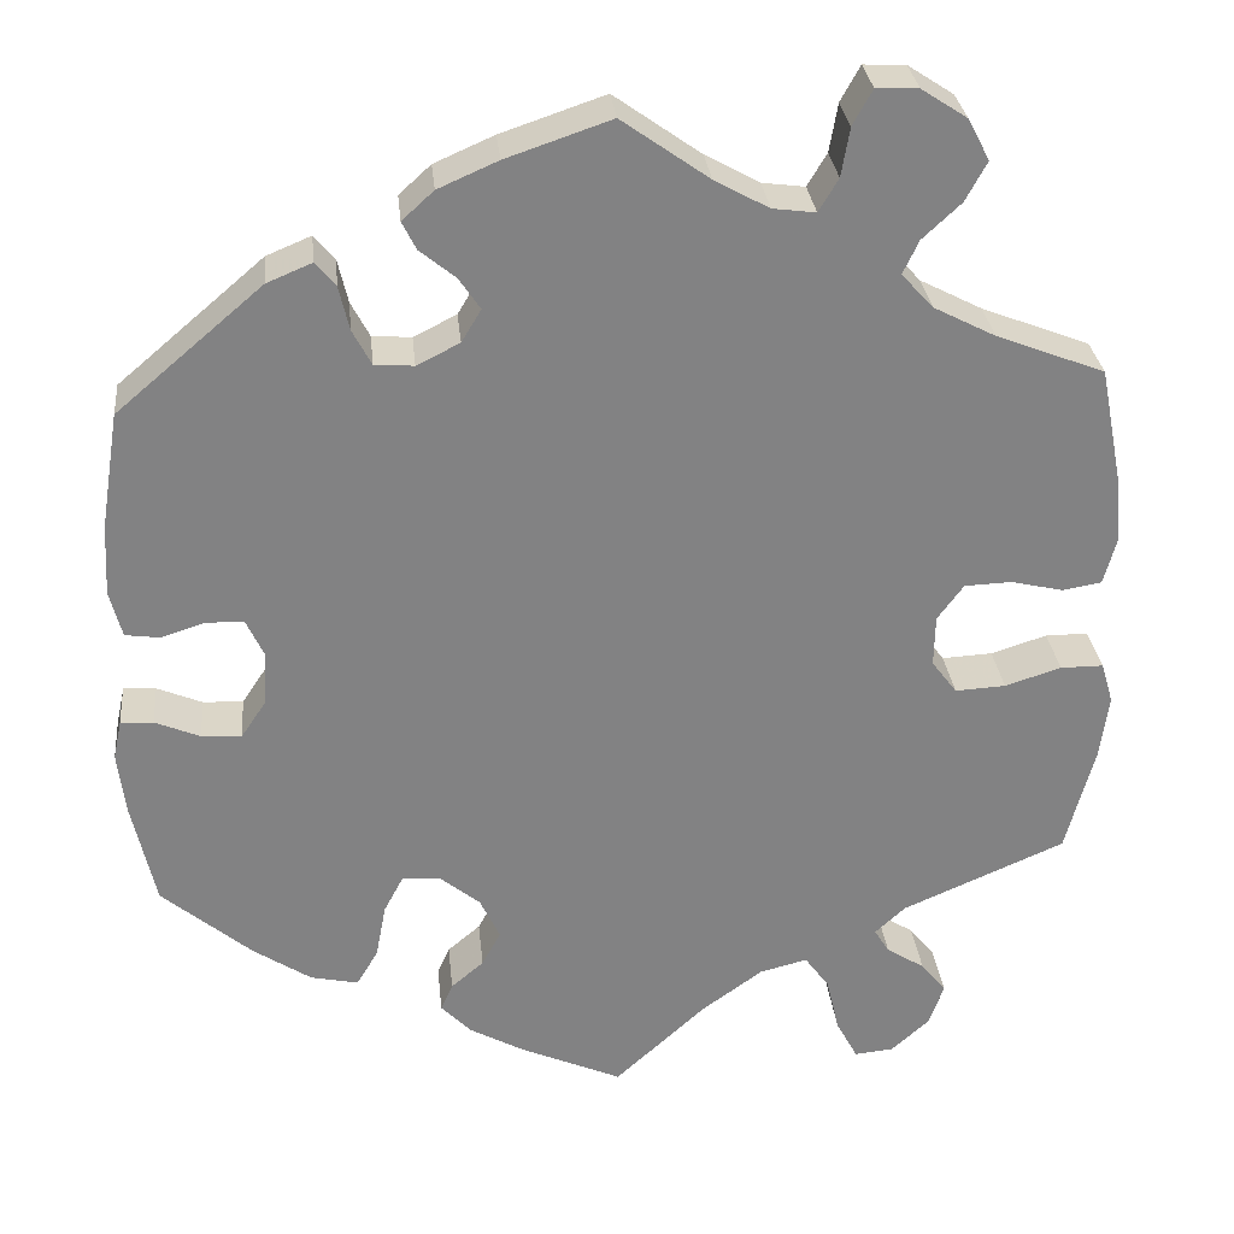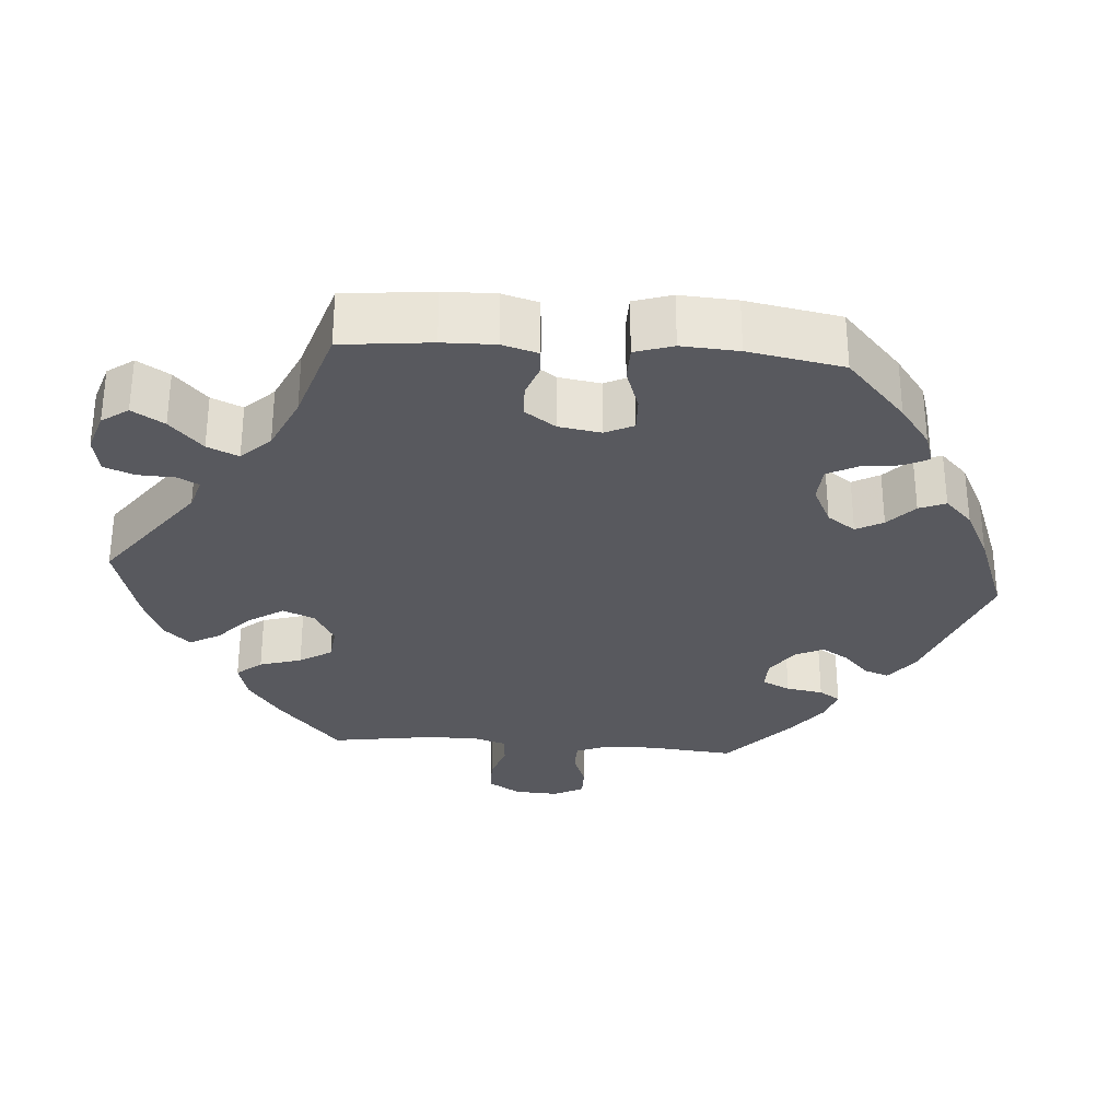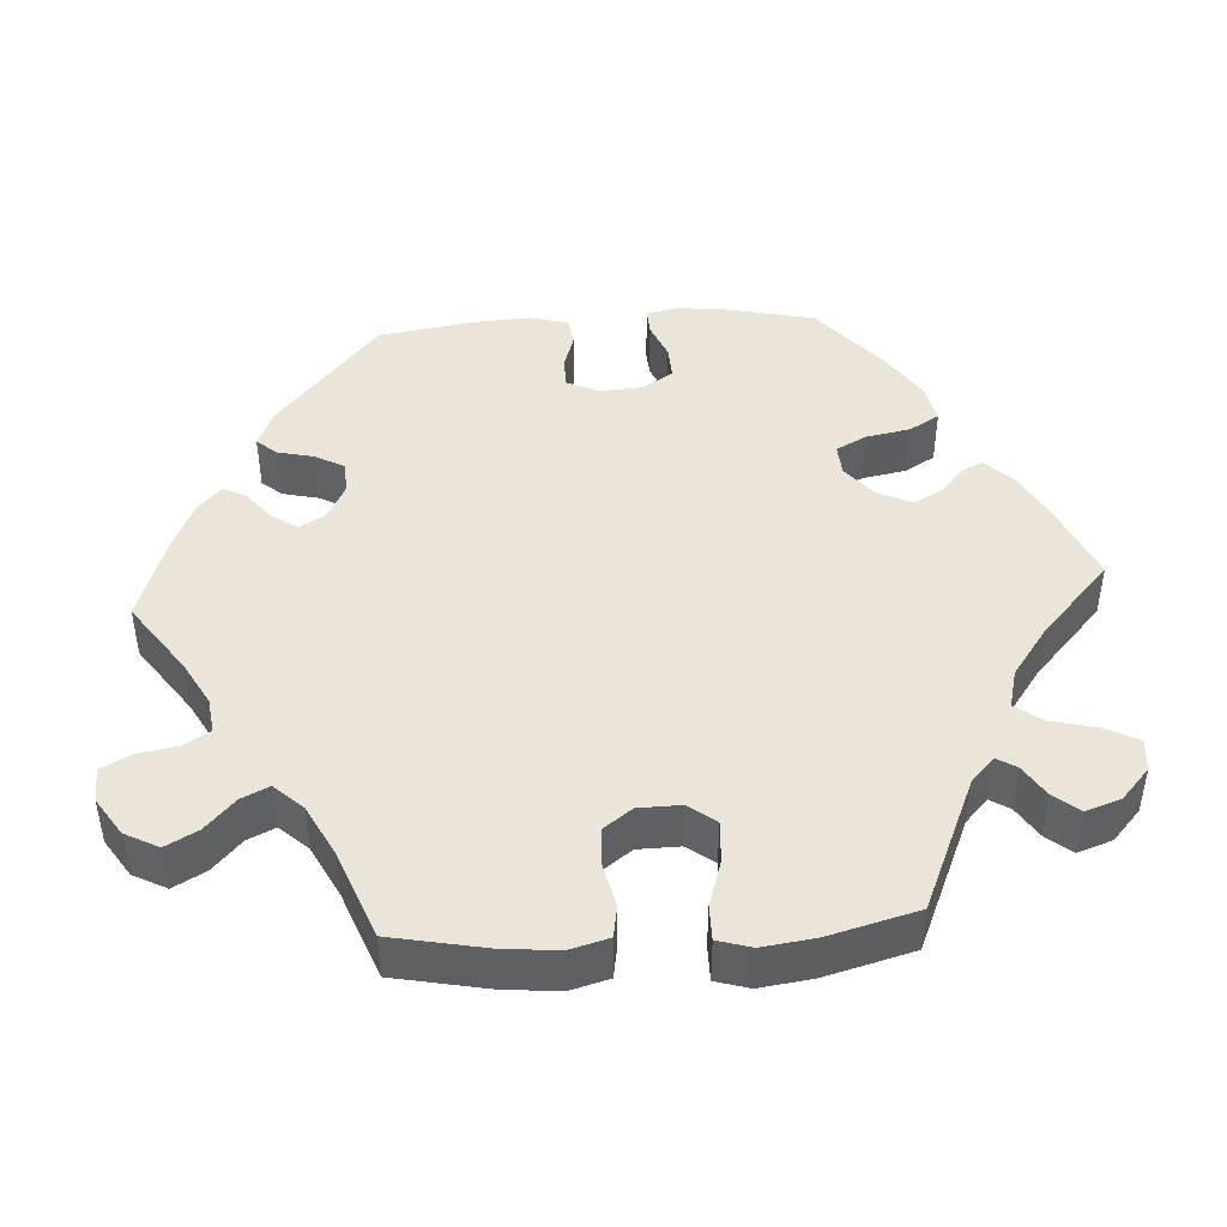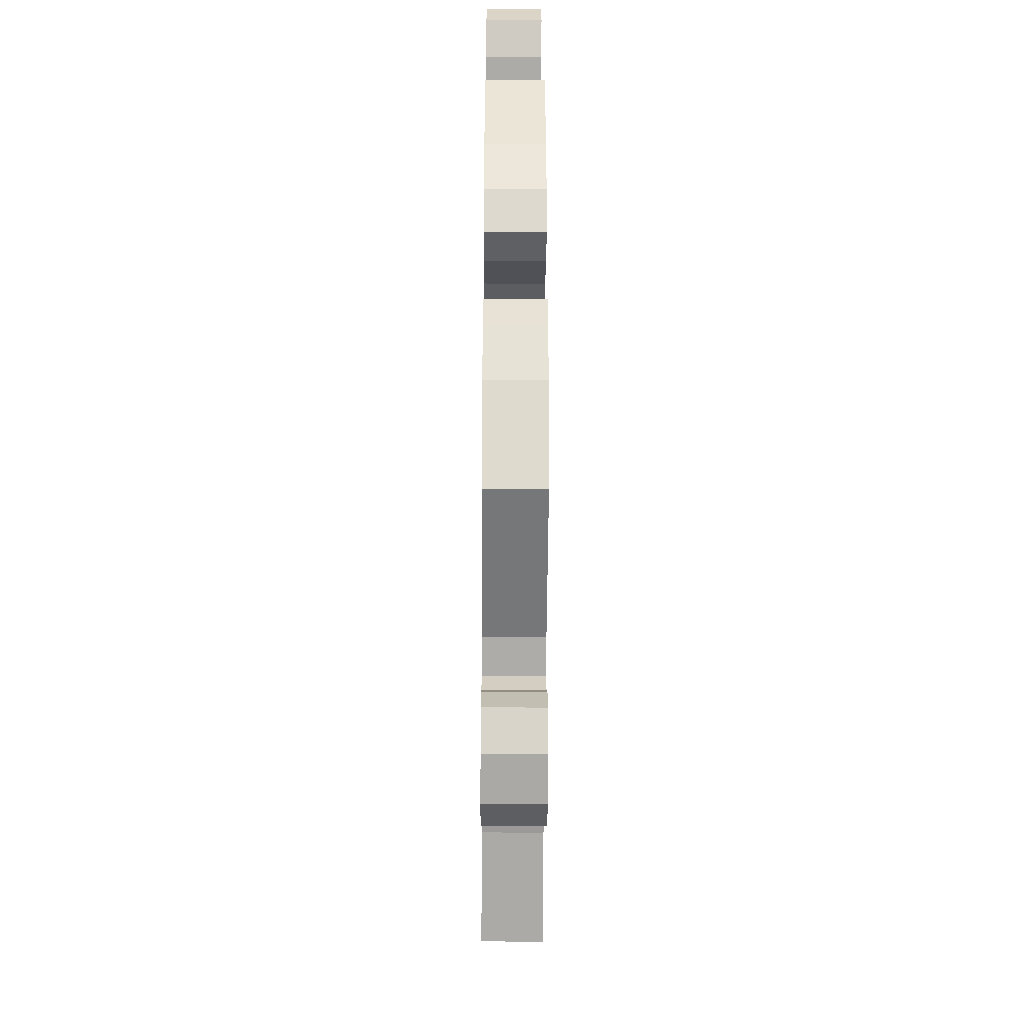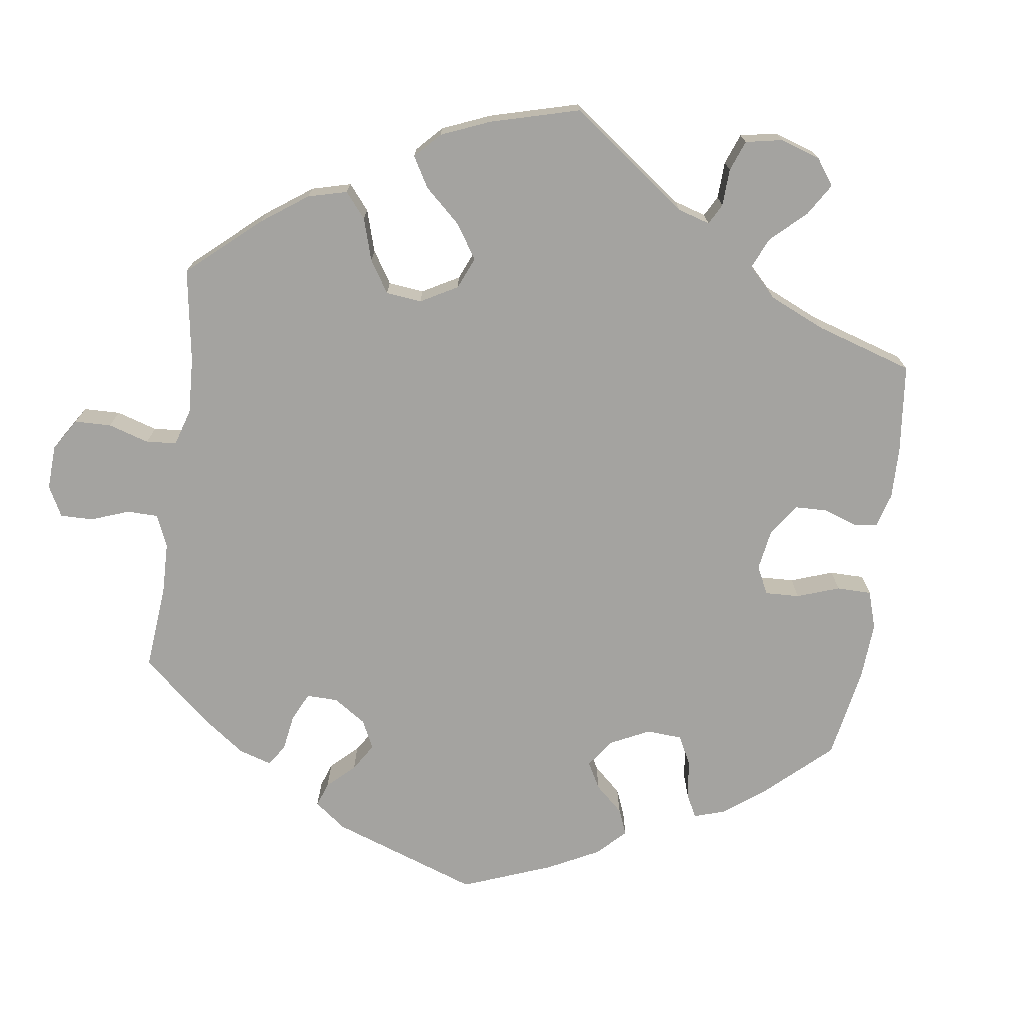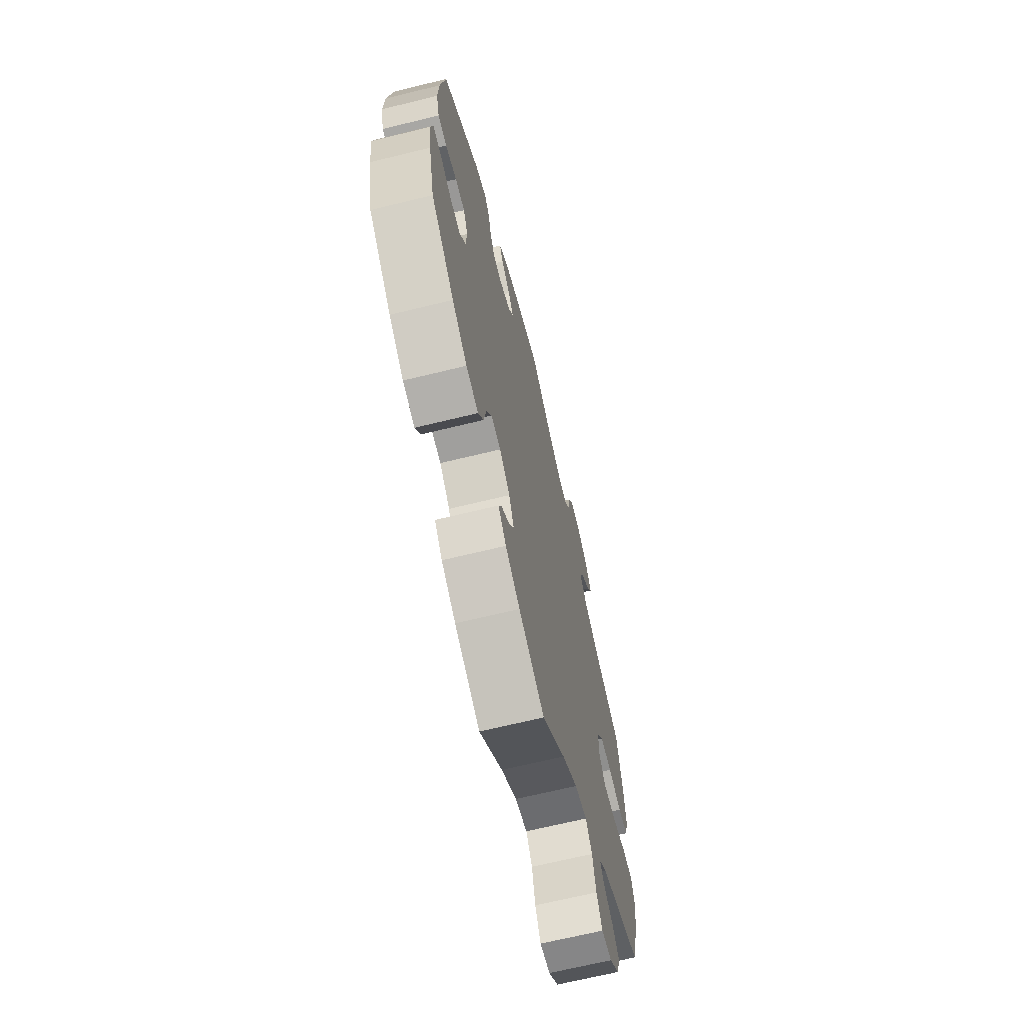
<metadata>
{"format":"obj","ext":"obj","renderer":"f3d","projection":"perspective","resolution":1024,"background":"white","views":[{"elev":29.5,"azim":-5.8,"up":"+Z"},{"elev":-30.3,"azim":-154.4,"up":"+Y"},{"elev":44.8,"azim":86.4,"up":"+Y"},{"elev":-33.5,"azim":89.6,"up":"+Z"},{"elev":-72.9,"azim":112.1,"up":"+Y"},{"elev":-67.4,"azim":-76.2,"up":"+Z"}]}
</metadata>
<code>
v -0.106 0.07 -0.531
v -0.166 0.07 -0.498
v -0.199 0.07 -0.464
v -0.186 0.07 -0.435
v -0.151 0.07 -0.405
v -0.131 0.07 -0.368
v -0.152 0.07 -0.323
v -0.195 0.07 -0.288
v -0.236 0.07 -0.285
v -0.257 0.07 -0.325
v -0.268 0.07 -0.383
v -0.291 0.07 -0.422
v -0.342 0.07 -0.411
v -0.404 0.07 -0.37
v -0.5 0.07 -0.289
v -0.525 0.07 -0.176
v -0.533 0.07 -0.109
v -0.524 0.07 -0.067
v -0.489 0.07 -0.069
v -0.441 0.07 -0.089
v -0.398 0.07 -0.091
v -0.372 0.07 -0.052
v -0.368 0.07 0.006
v -0.387 0.07 0.047
v -0.427 0.07 0.048
v -0.474 0.07 0.033
v -0.511 0.07 0.038
v -0.524 0.07 0.088
v -0.52 0.07 0.164
v -0.5 0.07 0.289
v -0.344 0.07 0.422
v -0.296 0.07 0.442
v -0.274 0.07 0.416
v -0.263 0.07 0.369
v -0.243 0.07 0.331
v -0.201 0.07 0.328
v -0.155 0.07 0.351
v -0.134 0.07 0.386
v -0.157 0.07 0.42
v -0.195 0.07 0.451
v -0.21 0.07 0.481
v -0.176 0.07 0.512
v -0.112 0.07 0.54
v 0 0.07 0.578
v 0.093 0.07 0.512
v 0.151 0.07 0.48
v 0.197 0.07 0.474
v 0.218 0.07 0.509
v 0.227 0.07 0.561
v 0.248 0.07 0.599
v 0.293 0.07 0.597
v 0.342 0.07 0.565
v 0.365 0.07 0.521
v 0.342 0.07 0.479
v 0.301 0.07 0.441
v 0.284 0.07 0.405
v 0.318 0.07 0.368
v 0.384 0.07 0.334
v 0.5 0.07 0.289
v 0.524 0.07 0.167
v 0.531 0.07 0.094
v 0.517 0.07 0.043
v 0.475 0.07 0.036
v 0.419 0.07 0.049
v 0.369 0.07 0.047
v 0.341 0.07 0.009
v 0.34 0.07 -0.046
v 0.367 0.07 -0.082
v 0.421 0.07 -0.079
v 0.481 0.07 -0.06
v 0.527 0.07 -0.06
v 0.54 0.07 -0.104
v 0.531 0.07 -0.172
v 0.5 0.07 -0.289
v 0.325 0.07 -0.365
v 0.293 0.07 -0.395
v 0.309 0.07 -0.421
v 0.35 0.07 -0.447
v 0.377 0.07 -0.48
v 0.361 0.07 -0.526
v 0.32 0.07 -0.563
v 0.278 0.07 -0.567
v 0.255 0.07 -0.524
v 0.241 0.07 -0.464
v 0.215 0.07 -0.428
v 0.164 0.07 -0.441
v 0.099 0.07 -0.488
v 0.001 0.07 -0.578
v -0.106 0 -0.531
v -0.166 0 -0.498
v -0.199 0 -0.464
v -0.186 0 -0.435
v -0.151 0 -0.405
v -0.131 0 -0.368
v -0.152 0 -0.323
v -0.195 0 -0.288
v -0.236 0 -0.285
v -0.257 0 -0.325
v -0.268 0 -0.383
v -0.291 0 -0.422
v -0.342 0 -0.411
v -0.404 0 -0.37
v -0.5 0 -0.289
v -0.525 0 -0.176
v -0.533 0 -0.109
v -0.524 0 -0.067
v -0.489 0 -0.069
v -0.441 0 -0.089
v -0.398 0 -0.091
v -0.372 0 -0.052
v -0.368 0 0.006
v -0.387 0 0.047
v -0.427 0 0.048
v -0.474 0 0.033
v -0.511 0 0.038
v -0.524 0 0.088
v -0.52 0 0.164
v -0.5 0 0.289
v -0.344 0 0.422
v -0.296 0 0.442
v -0.274 0 0.416
v -0.263 0 0.369
v -0.243 0 0.331
v -0.201 0 0.328
v -0.155 0 0.351
v -0.134 0 0.386
v -0.157 0 0.42
v -0.195 0 0.451
v -0.21 0 0.481
v -0.176 0 0.512
v -0.112 0 0.54
v 0 0 0.578
v 0.093 0 0.512
v 0.151 0 0.48
v 0.197 0 0.474
v 0.218 0 0.509
v 0.227 0 0.561
v 0.248 0 0.599
v 0.293 0 0.597
v 0.342 0 0.565
v 0.365 0 0.521
v 0.342 0 0.479
v 0.301 0 0.441
v 0.284 0 0.405
v 0.318 0 0.368
v 0.384 0 0.334
v 0.5 0 0.289
v 0.524 0 0.167
v 0.531 0 0.094
v 0.517 0 0.043
v 0.475 0 0.036
v 0.419 0 0.049
v 0.369 0 0.047
v 0.341 0 0.009
v 0.34 0 -0.046
v 0.367 0 -0.082
v 0.421 0 -0.079
v 0.481 0 -0.06
v 0.527 0 -0.06
v 0.54 0 -0.104
v 0.531 0 -0.172
v 0.5 0 -0.289
v 0.325 0 -0.365
v 0.293 0 -0.395
v 0.309 0 -0.421
v 0.35 0 -0.447
v 0.377 0 -0.48
v 0.361 0 -0.526
v 0.32 0 -0.563
v 0.278 0 -0.567
v 0.255 0 -0.524
v 0.241 0 -0.464
v 0.215 0 -0.428
v 0.164 0 -0.441
v 0.099 0 -0.488
v 0.001 0 -0.578
f 87 88 1 2
f 86 87 2 3
f 85 86 3 4
f 81 82 83 84
f 81 84 85
f 80 81 85
f 77 78 79 80
f 76 77 80 85
f 75 76 85 4
f 69 70 71 72
f 68 69 72 73
f 61 62 63 64
f 61 64 65
f 58 59 60 61
f 57 58 61 65
f 56 57 65 66
f 52 53 54 55
f 52 55 56
f 51 52 56
f 48 49 50 51
f 47 48 51 56
f 46 47 56 66
f 42 43 44 45
f 39 40 41 42
f 38 39 42 45
f 37 38 45 46
f 31 32 33 34
f 31 34 35
f 30 31 35
f 29 30 35 36
f 25 26 27 28
f 24 25 28 29
f 17 18 19 20
f 17 20 21
f 16 17 21
f 15 16 21
f 14 15 21 22
f 10 11 12 13
f 9 10 13 14
f 74 75 4 5
f 68 73 74 5
f 67 68 5 6
f 66 67 6 7
f 46 66 7 8
f 37 46 8 9
f 24 29 36 37
f 23 24 37
f 22 23 37 9
f 9 14 22
f 90 89 176 175
f 91 90 175 174
f 92 91 174 173
f 172 171 170 169
f 173 172 169
f 173 169 168
f 168 167 166 165
f 173 168 165 164
f 92 173 164 163
f 160 159 158 157
f 161 160 157 156
f 152 151 150 149
f 153 152 149
f 149 148 147 146
f 153 149 146 145
f 154 153 145 144
f 143 142 141 140
f 144 143 140
f 144 140 139
f 139 138 137 136
f 144 139 136 135
f 154 144 135 134
f 133 132 131 130
f 130 129 128 127
f 133 130 127 126
f 134 133 126 125
f 122 121 120 119
f 123 122 119
f 123 119 118
f 124 123 118 117
f 116 115 114 113
f 117 116 113 112
f 108 107 106 105
f 109 108 105
f 109 105 104
f 109 104 103
f 110 109 103 102
f 101 100 99 98
f 102 101 98 97
f 93 92 163 162
f 93 162 161 156
f 94 93 156 155
f 95 94 155 154
f 96 95 154 134
f 97 96 134 125
f 125 124 117 112
f 125 112 111
f 97 125 111 110
f 110 102 97
f 1 89 90 2
f 2 90 91 3
f 3 91 92 4
f 4 92 93 5
f 5 93 94 6
f 6 94 95 7
f 7 95 96 8
f 8 96 97 9
f 9 97 98 10
f 10 98 99 11
f 11 99 100 12
f 12 100 101 13
f 13 101 102 14
f 14 102 103 15
f 15 103 104 16
f 16 104 105 17
f 17 105 106 18
f 18 106 107 19
f 19 107 108 20
f 20 108 109 21
f 21 109 110 22
f 22 110 111 23
f 23 111 112 24
f 24 112 113 25
f 25 113 114 26
f 26 114 115 27
f 27 115 116 28
f 28 116 117 29
f 29 117 118 30
f 30 118 119 31
f 31 119 120 32
f 32 120 121 33
f 33 121 122 34
f 34 122 123 35
f 35 123 124 36
f 36 124 125 37
f 37 125 126 38
f 38 126 127 39
f 39 127 128 40
f 40 128 129 41
f 41 129 130 42
f 42 130 131 43
f 43 131 132 44
f 44 132 133 45
f 45 133 134 46
f 46 134 135 47
f 47 135 136 48
f 48 136 137 49
f 49 137 138 50
f 50 138 139 51
f 51 139 140 52
f 52 140 141 53
f 53 141 142 54
f 54 142 143 55
f 55 143 144 56
f 56 144 145 57
f 57 145 146 58
f 58 146 147 59
f 59 147 148 60
f 60 148 149 61
f 61 149 150 62
f 62 150 151 63
f 63 151 152 64
f 64 152 153 65
f 65 153 154 66
f 66 154 155 67
f 67 155 156 68
f 68 156 157 69
f 69 157 158 70
f 70 158 159 71
f 71 159 160 72
f 72 160 161 73
f 73 161 162 74
f 74 162 163 75
f 75 163 164 76
f 76 164 165 77
f 77 165 166 78
f 78 166 167 79
f 79 167 168 80
f 80 168 169 81
f 81 169 170 82
f 82 170 171 83
f 83 171 172 84
f 84 172 173 85
f 85 173 174 86
f 86 174 175 87
f 87 175 176 88
f 88 176 89 1

</code>
